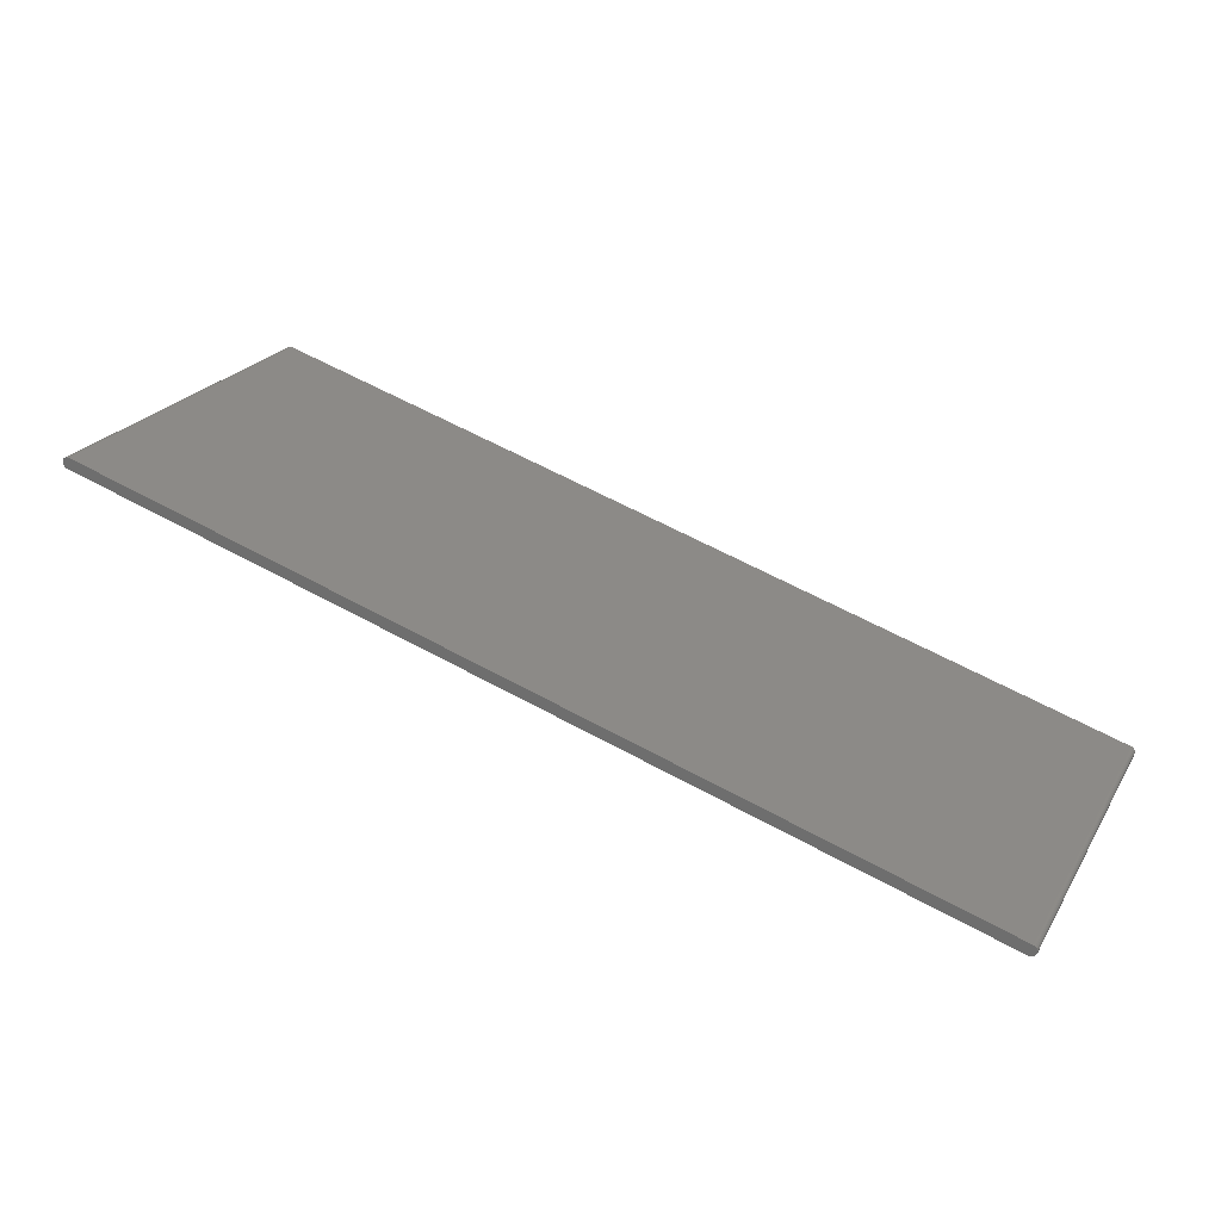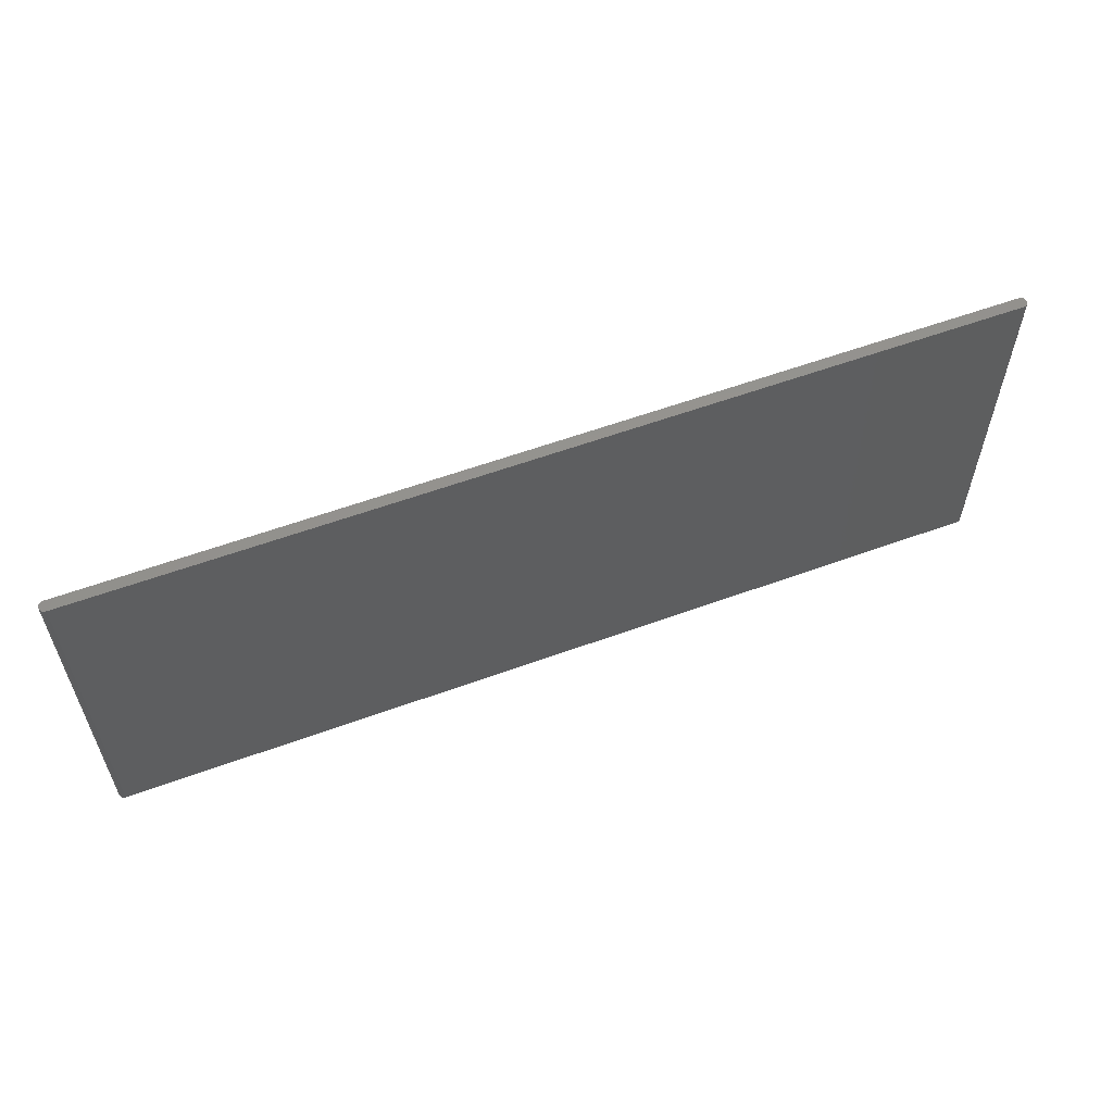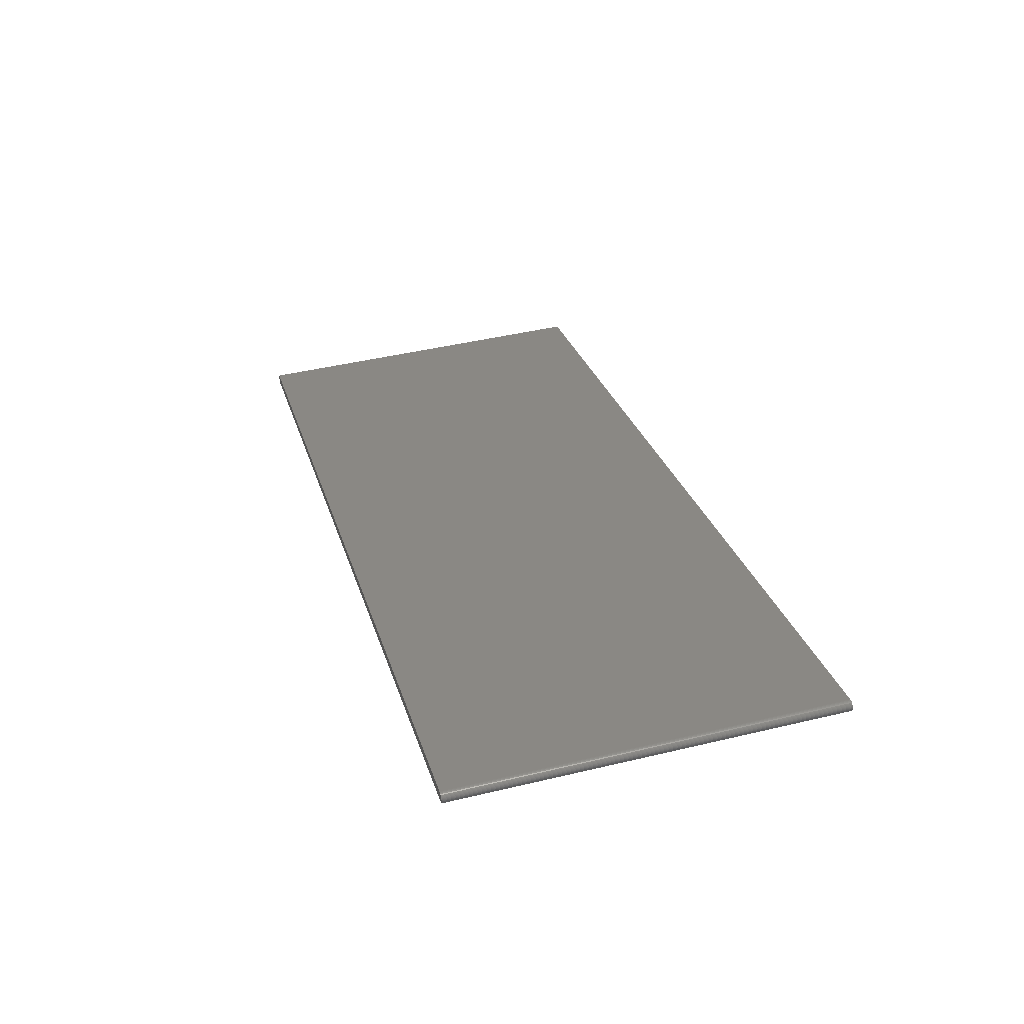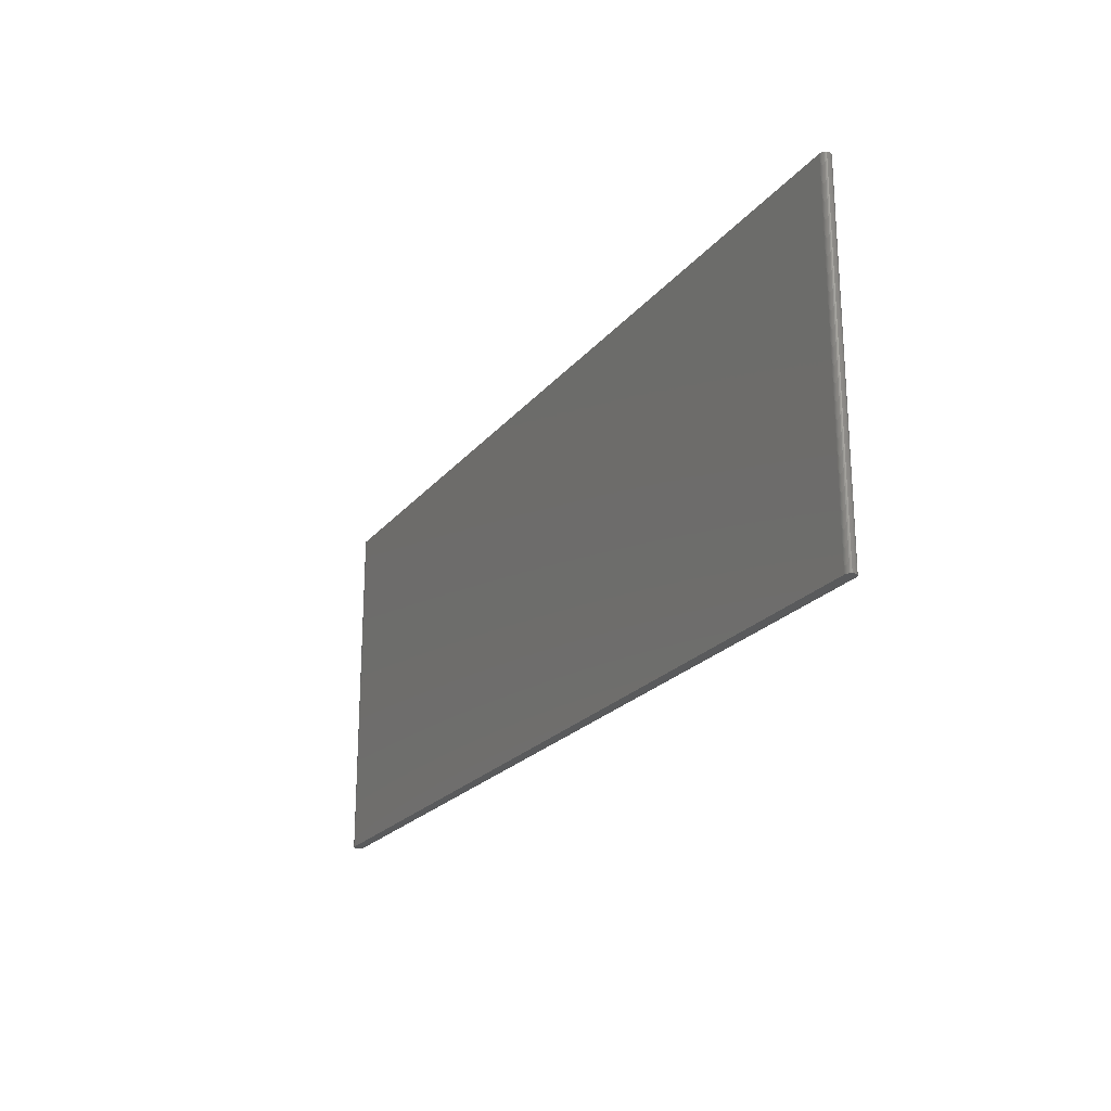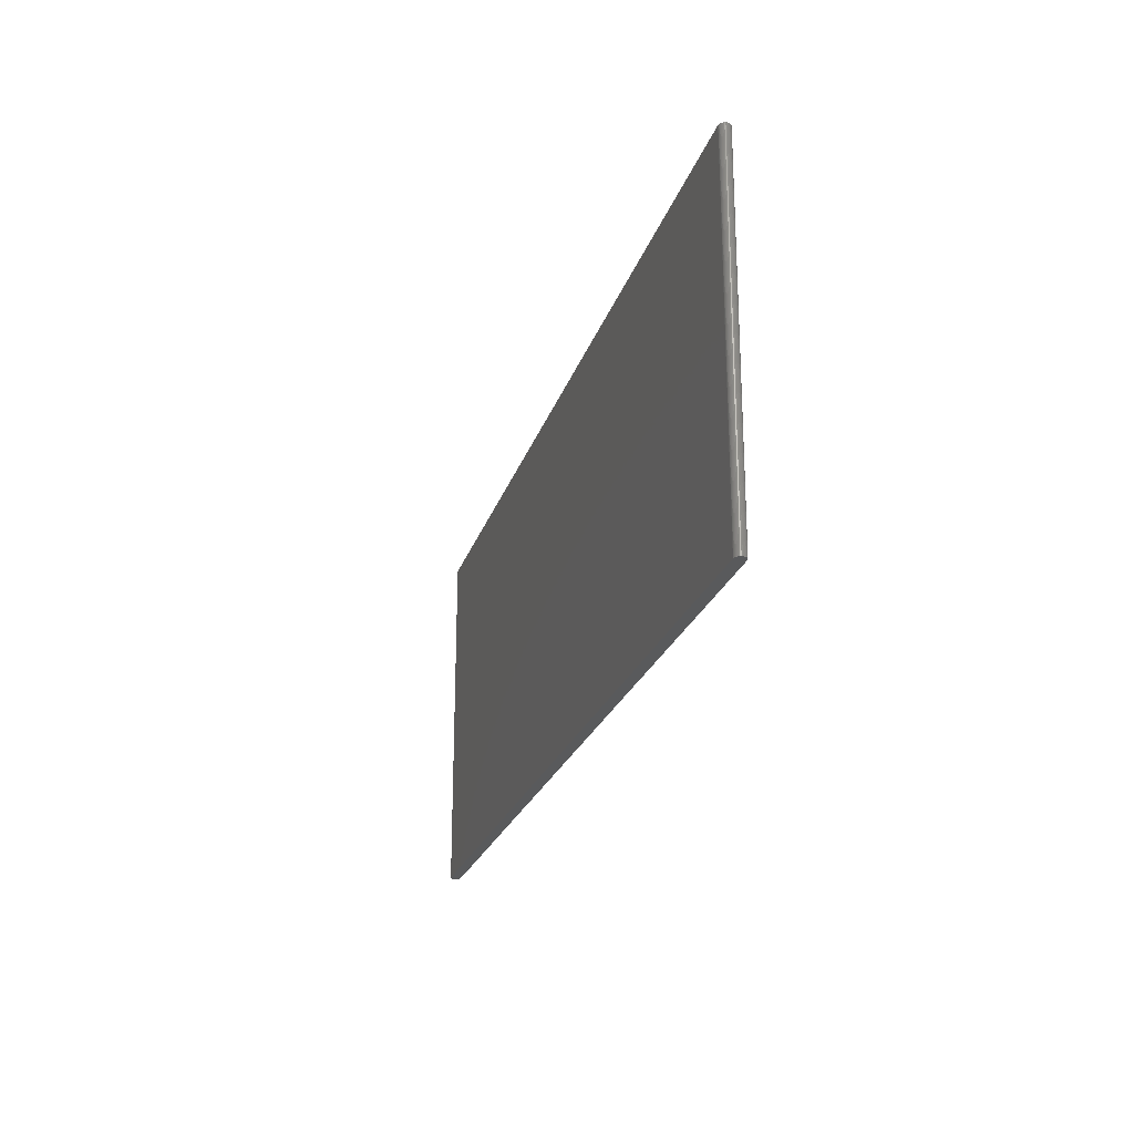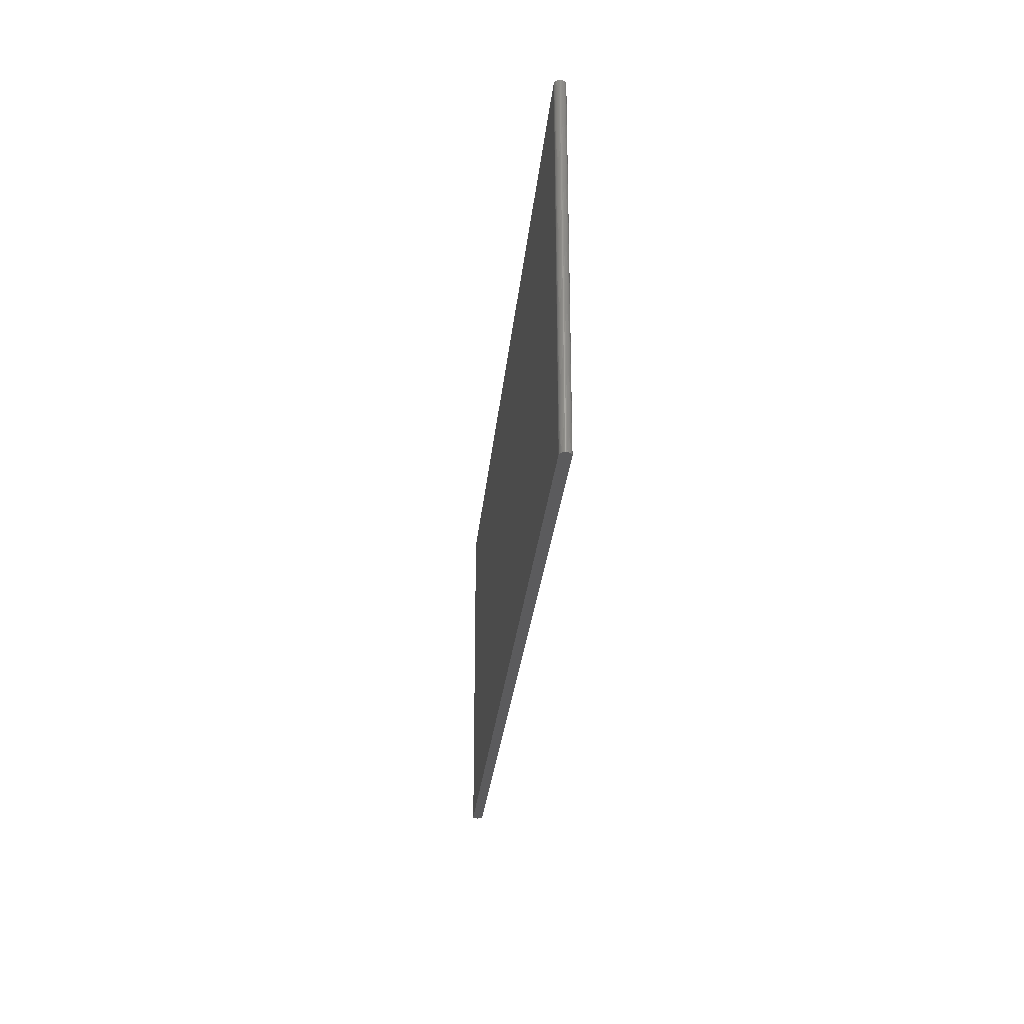
<metadata>
{"format":"stl","ext":"stl","renderer":"f3d","projection":"perspective","resolution":1024,"background":"white","views":[{"elev":23.6,"azim":24.1,"up":"+Y"},{"elev":58.3,"azim":142.1,"up":"+Z"},{"elev":44.9,"azim":-105.5,"up":"+Y"},{"elev":-22.5,"azim":44.4,"up":"+Z"},{"elev":-23.2,"azim":57.3,"up":"+Z"},{"elev":-27.0,"azim":-112.4,"up":"+Z"}]}
</metadata>
<code>
# stl→obj: 76 verts, 148 faces
v 0.1631 -0.3819 -1
v 0.1631 -0.3819 1
v 0.1582 -0.3799 1
v 0.1582 -0.3799 -1
v 0.1538 -0.3771 1
v 0.1538 -0.3771 -1
v 0.1499 -0.3736 1
v 0.1499 -0.3736 -1
v 0.1467 -0.3695 1
v 0.1467 -0.3695 -1
v 0.1443 -0.3649 1
v 0.1443 -0.3649 -1
v 0.1427 -0.3599 1
v 0.1427 -0.3599 -1
v 0.142 -0.3547 1
v 0.142 -0.3547 -1
v 0.1422 -0.3495 1
v 0.1422 -0.3495 -1
v 0.1433 -0.3444 1
v 0.1433 -0.3444 -1
v 0.1453 -0.3395 1
v 0.1453 -0.3395 -1
v 0.1481 -0.3351 1
v 0.1481 -0.3351 -1
v 0.1516 -0.3312 1
v 0.1516 -0.3312 -1
v 0.1557 -0.328 1
v 0.1557 -0.328 -1
v 0.1603 -0.3256 1
v 0.1603 -0.3256 -1
v 0.1653 -0.324 1
v 0.1653 -0.324 -1
v 0.1705 -0.3233 1
v 0.1705 -0.3233 -1
v 0.1757 -0.3235 1
v 0.1757 -0.3235 -1
v 0.1808 -0.3246 1
v 0.1808 -0.3246 -1
v 4.957 -1.803 1
v 4.957 -1.803 -1
v 4.962 -1.805 1
v 4.962 -1.805 -1
v 4.966 -1.808 1
v 4.966 -1.808 -1
v 4.97 -1.811 1
v 4.97 -1.811 -1
v 4.974 -1.816 1
v 4.974 -1.816 -1
v 4.976 -1.82 1
v 4.976 -1.82 -1
v 4.978 -1.825 1
v 4.978 -1.825 -1
v 4.978 -1.83 1
v 4.978 -1.83 -1
v 4.978 -1.836 1
v 4.978 -1.836 -1
v 4.977 -1.841 1
v 4.977 -1.841 -1
v 4.975 -1.845 1
v 4.975 -1.845 -1
v 4.972 -1.85 1
v 4.972 -1.85 -1
v 4.969 -1.854 1
v 4.969 -1.854 -1
v 4.965 -1.857 1
v 4.965 -1.857 -1
v 4.96 -1.859 1
v 4.96 -1.859 -1
v 4.955 -1.861 1
v 4.955 -1.861 -1
v 4.95 -1.862 1
v 4.95 -1.862 -1
v 4.945 -1.862 1
v 4.945 -1.862 -1
v 4.939 -1.86 1
v 4.939 -1.86 -1
f 1 2 3
f 1 3 4
f 4 3 5
f 4 5 6
f 6 5 7
f 6 7 8
f 8 7 9
f 8 9 10
f 10 9 11
f 10 11 12
f 12 11 13
f 12 13 14
f 14 13 15
f 14 15 16
f 16 15 17
f 16 17 18
f 18 17 19
f 18 19 20
f 20 19 21
f 20 21 22
f 22 21 23
f 22 23 24
f 24 23 25
f 24 25 26
f 26 25 27
f 26 27 28
f 28 27 29
f 28 29 30
f 30 29 31
f 30 31 32
f 32 31 33
f 32 33 34
f 34 33 35
f 34 35 36
f 36 35 37
f 36 37 38
f 39 40 37
f 37 40 38
f 40 39 41
f 40 41 42
f 42 41 43
f 42 43 44
f 44 43 45
f 44 45 46
f 46 45 47
f 46 47 48
f 48 47 49
f 48 49 50
f 50 49 51
f 50 51 52
f 52 51 53
f 52 53 54
f 54 53 55
f 54 55 56
f 56 55 57
f 56 57 58
f 58 57 59
f 58 59 60
f 60 59 61
f 60 61 62
f 62 61 63
f 62 63 64
f 64 63 65
f 64 65 66
f 66 65 67
f 66 67 68
f 68 67 69
f 68 69 70
f 70 69 71
f 70 71 72
f 72 71 73
f 72 73 74
f 74 73 75
f 74 75 76
f 2 1 75
f 75 1 76
f 1 20 22
f 22 24 1
f 1 24 26
f 1 26 28
f 54 56 40
f 40 56 58
f 58 60 40
f 40 60 62
f 40 62 64
f 6 14 16
f 28 30 1
f 1 30 32
f 1 32 34
f 40 70 72
f 6 8 14
f 14 8 10
f 14 10 12
f 1 4 20
f 20 4 6
f 20 6 18
f 18 6 16
f 44 46 52
f 52 46 48
f 52 48 50
f 64 66 40
f 40 66 68
f 40 68 70
f 34 36 1
f 1 36 38
f 1 38 76
f 76 38 40
f 76 40 74
f 74 40 72
f 54 40 52
f 52 40 42
f 52 42 44
f 23 2 25
f 25 2 27
f 37 35 2
f 2 35 33
f 61 59 39
f 39 59 57
f 39 57 55
f 23 21 2
f 2 21 19
f 2 19 17
f 17 15 2
f 2 15 13
f 2 13 3
f 3 13 5
f 73 71 39
f 39 71 69
f 39 69 67
f 33 31 2
f 2 31 29
f 2 29 27
f 5 13 7
f 7 13 11
f 7 11 9
f 37 2 39
f 39 2 75
f 39 75 73
f 67 65 39
f 39 65 63
f 39 63 61
f 49 47 51
f 51 47 45
f 51 45 43
f 55 53 39
f 39 53 51
f 39 51 41
f 41 51 43

</code>
